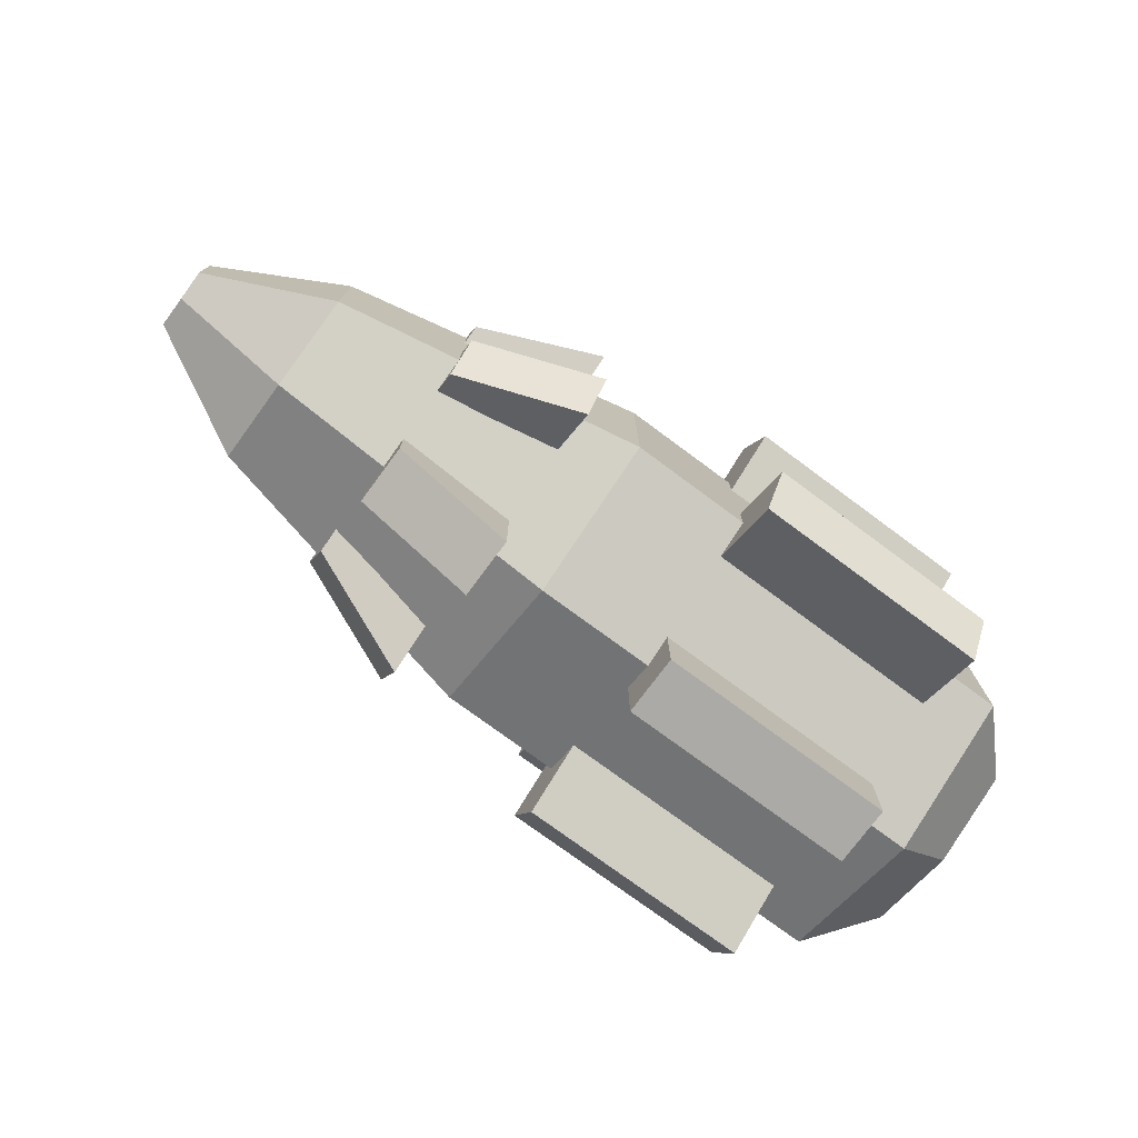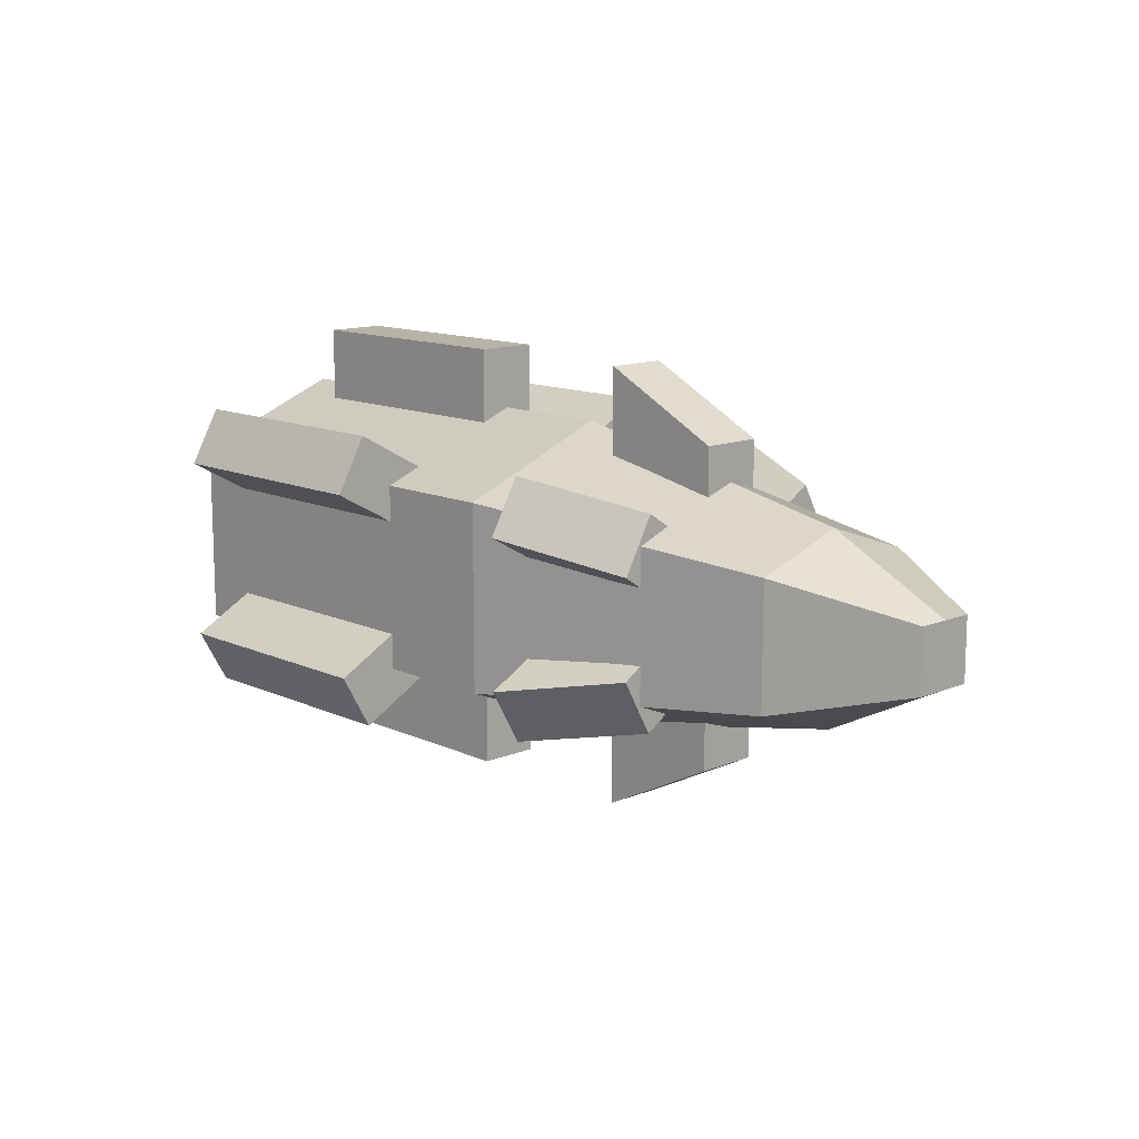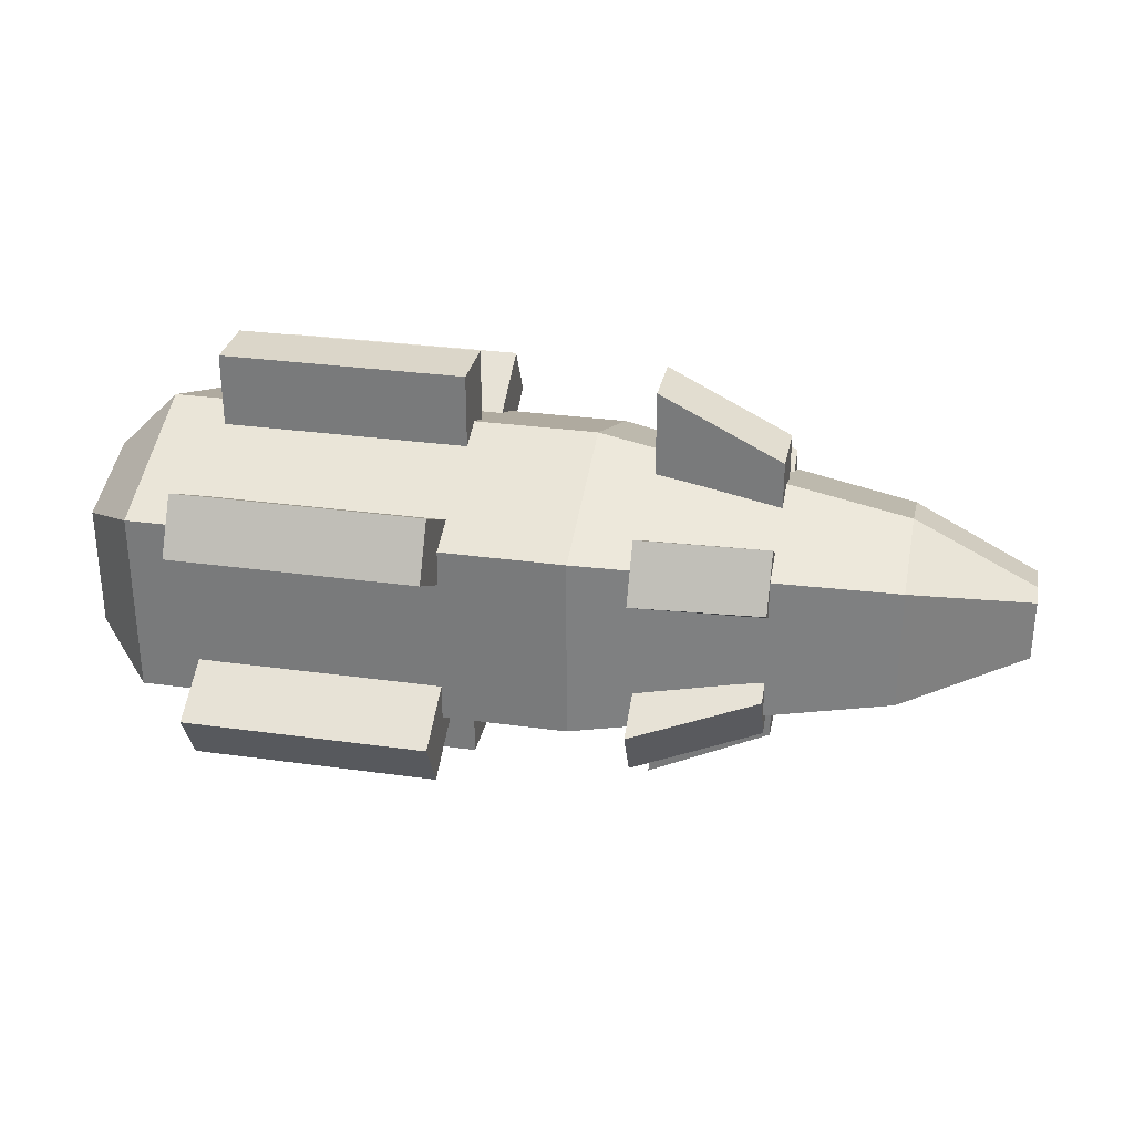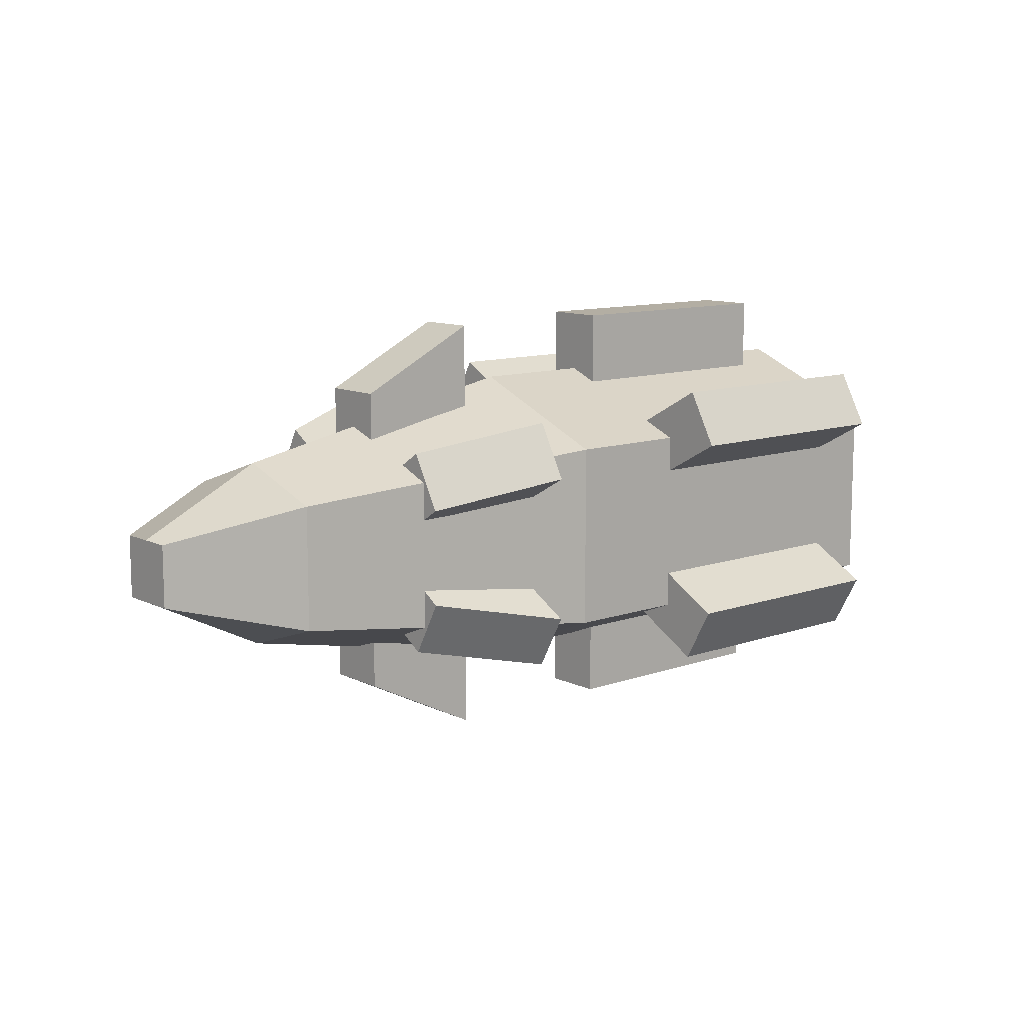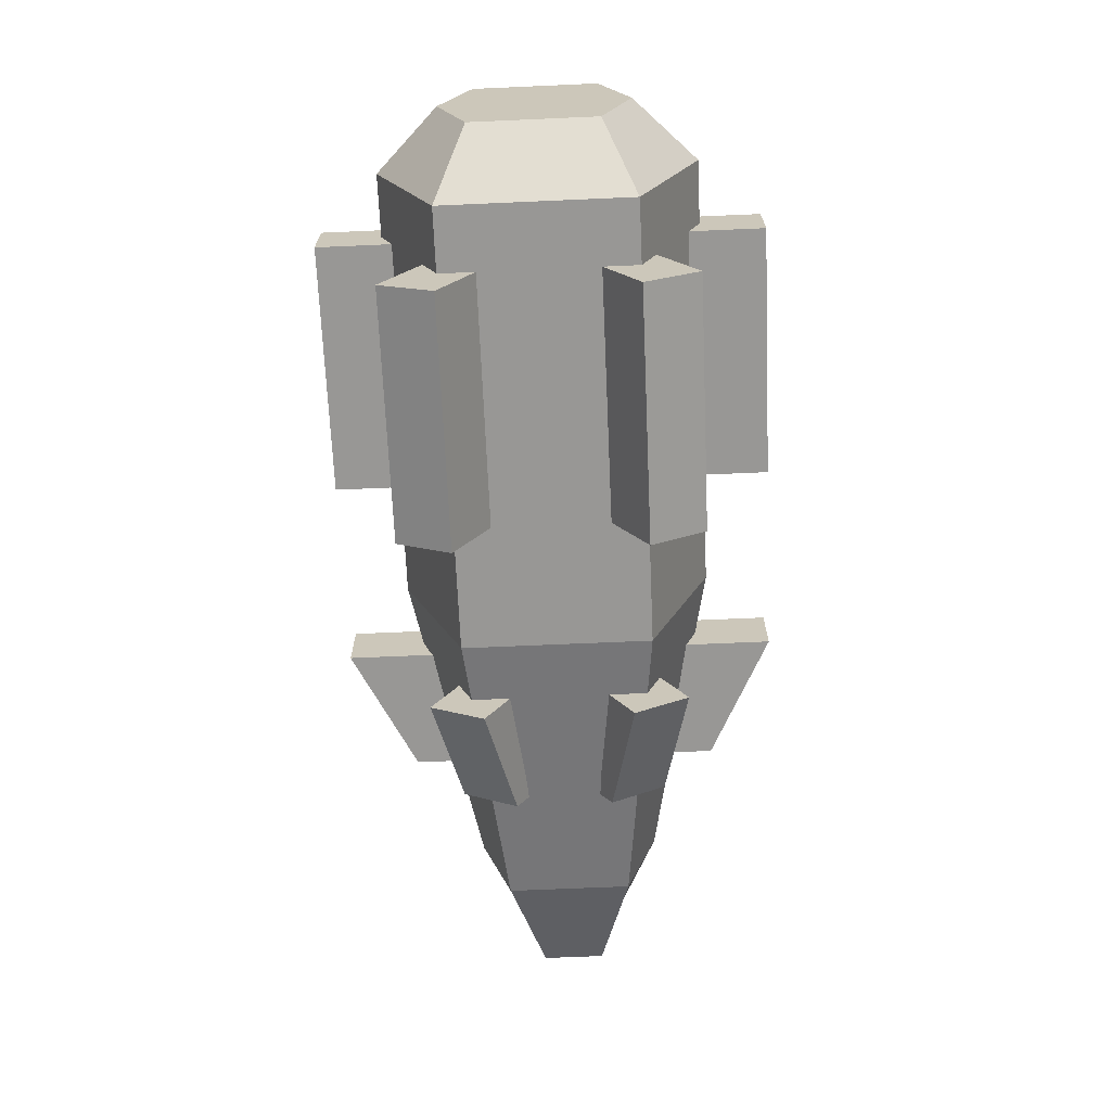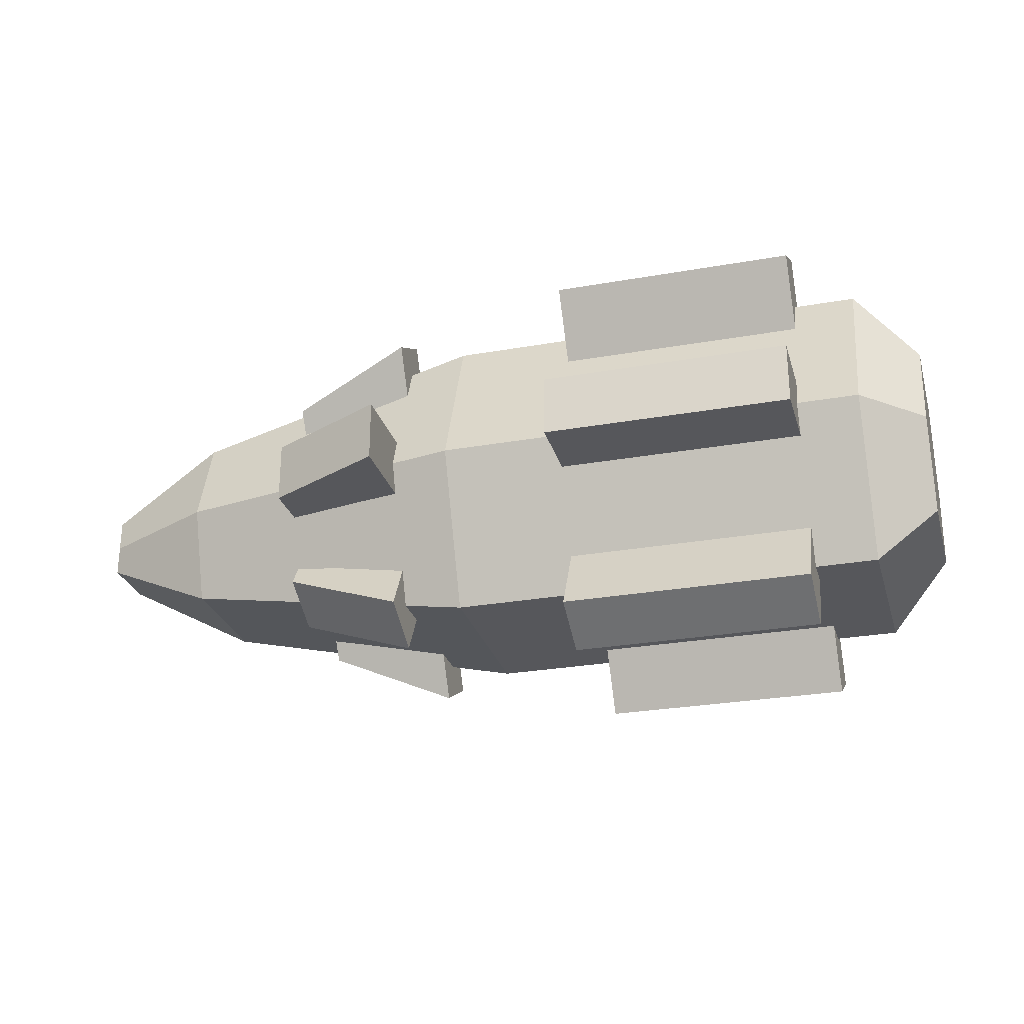
<metadata>
{"format":"obj","ext":"obj","renderer":"f3d","projection":"perspective","resolution":1024,"background":"white","views":[{"elev":-75.8,"azim":-36.5,"up":"+Y"},{"elev":12.6,"azim":-133.5,"up":"+Y"},{"elev":30.0,"azim":-168.5,"up":"+Y"},{"elev":11.0,"azim":-40.6,"up":"+Y"},{"elev":-68.2,"azim":92.5,"up":"+Z"},{"elev":-27.4,"azim":15.3,"up":"+Z"}]}
</metadata>
<code>
o Cube
v -6 1 -1.5
v -8 0.5 -0.5
v -1 1.5 -2.5
v 6 1.5 -2.5
v 7 1 -1.5
v 1 3.5 -0.5
v 5 3.5 -0.5
v 1 2 -0.5
v 5 2 -0.5
v -4 2.5 -0.5
v -2 3.5 -0.5
v -4 1.5 -0.5
v -2 2 -0.5
v 1 2.351 -3.014
v 5 2.351 -3.014
v 1 1.476 -3.498
v 5 1.476 -3.498
v 1 1.624 -1.702
v 5 1.624 -1.702
v 1 0.7494 -2.186
v 5 0.7494 -2.186
v -4 1.651 -1.714
v -2 2.051 -2.514
v -4 0.7756 -2.198
v -2 1.176 -2.998
v -4 1.324 -1.202
v -2 1.324 -1.202
v -4 0.4494 -1.686
v -2 0.4494 -1.686
v -6 1 1.5
v -6 1.5 0
v -8 0.5 0.5
v -8 0.5 0
v -1 1.5 2.5
v -1 2.5 0
v 6 1.5 2.5
v 6 2.5 0
v 7 1 1.5
v 7 1.5 0
v 1 3.5 0
v 5 3.5 0
v 1 3.5 0.5
v 5 3.5 0.5
v 1 2 0
v 5 2 0
v 1 2 0.5
v 5 2 0.5
v -4 2.5 0
v -2 3.5 0
v -4 2.5 0.5
v -2 3.5 0.5
v -4 1.5 0
v -2 2 0
v -4 1.5 0.5
v -2 2 0.5
v 1 2.351 3.014
v 5 2.351 3.014
v 1 1.476 3.498
v 5 1.476 3.498
v 1 1.624 1.702
v 5 1.624 1.702
v 1 0.7494 2.186
v 5 0.7494 2.186
v -4 1.651 1.714
v -2 2.051 2.514
v -4 0.7756 2.198
v -2 1.176 2.998
v -4 1.324 1.202
v -2 1.324 1.202
v -4 0.4494 1.686
v -2 0.4494 1.686
v -6 -1 -1.5
v -6 0 -1.5
v -8 -0.5 -0.5
v -8 0 -0.5
v -1 -1.5 -2.5
v -1 0 -2.5
v 6 -1.5 -2.5
v 6 0 -2.5
v 7 -1 -1.5
v 7 0 -1.5
v 1 -3.5 -0.5
v 5 -3.5 -0.5
v 1 -2 -0.5
v 5 -2 -0.5
v -4 -2.5 -0.5
v -2 -3.5 -0.5
v -4 -1.5 -0.5
v -2 -2 -0.5
v 1 -2.351 -3.014
v 5 -2.351 -3.014
v 1 -1.476 -3.498
v 5 -1.476 -3.498
v 1 -1.624 -1.702
v 5 -1.624 -1.702
v 1 -0.7494 -2.186
v 5 -0.7494 -2.186
v -4 -1.651 -1.714
v -2 -2.051 -2.514
v -4 -0.7756 -2.198
v -2 -1.176 -2.998
v -4 -1.324 -1.202
v -2 -1.324 -1.202
v -4 -0.4494 -1.686
v -2 -0.4494 -1.686
v -6 -1 1.5
v -6 0 1.5
v -6 -1.5 0
v -8 -0.5 0.5
v -8 0 0.5
v -8 -0.5 0
v -8 0 0
v -1 -1.5 2.5
v -1 0 2.5
v -1 -2.5 0
v 6 -1.5 2.5
v 6 0 2.5
v 6 -2.5 0
v 7 -1 1.5
v 7 0 1.5
v 7 -1.5 0
v 7 0 0
v 1 -3.5 0
v 5 -3.5 0
v 1 -3.5 0.5
v 5 -3.5 0.5
v 1 -2 0
v 5 -2 0
v 1 -2 0.5
v 5 -2 0.5
v -4 -2.5 0
v -2 -3.5 0
v -4 -2.5 0.5
v -2 -3.5 0.5
v -4 -1.5 0
v -2 -2 0
v -4 -1.5 0.5
v -2 -2 0.5
v 1 -2.351 3.014
v 5 -2.351 3.014
v 1 -1.476 3.498
v 5 -1.476 3.498
v 1 -1.624 1.702
v 5 -1.624 1.702
v 1 -0.7494 2.186
v 5 -0.7494 2.186
v -4 -1.651 1.714
v -2 -2.051 2.514
v -4 -0.7756 2.198
v -2 -1.176 2.998
v -4 -1.324 1.202
v -2 -1.324 1.202
v -4 -0.4494 1.686
v -2 -0.4494 1.686
f 1 2 33 31
f 112 33 2 75
f 75 2 1 73
f 73 1 3 77
f 1 31 35 3
f 4 37 39 5
f 3 35 37 4
f 77 3 4 79
f 81 5 39 122
f 79 4 5 81
f 40 6 7 41
f 7 6 8 9
f 41 7 9 45
f 6 40 44 8
f 48 10 11 49
f 11 10 12 13
f 49 11 13 53
f 10 48 52 12
f 14 16 17 15
f 17 16 20 21
f 14 15 19 18
f 15 17 21 19
f 16 14 18 20
f 22 24 25 23
f 25 24 28 29
f 22 23 27 26
f 23 25 29 27
f 24 22 26 28
f 30 31 33 32
f 112 110 32 33
f 110 107 30 32
f 107 114 34 30
f 30 34 35 31
f 36 38 39 37
f 34 36 37 35
f 114 117 36 34
f 120 122 39 38
f 117 120 38 36
f 40 41 43 42
f 43 47 46 42
f 41 45 47 43
f 42 46 44 40
f 48 49 51 50
f 51 55 54 50
f 49 53 55 51
f 50 54 52 48
f 56 57 59 58
f 59 63 62 58
f 56 60 61 57
f 57 61 63 59
f 58 62 60 56
f 64 65 67 66
f 67 71 70 66
f 64 68 69 65
f 65 69 71 67
f 66 70 68 64
f 72 108 111 74
f 112 75 74 111
f 75 73 72 74
f 73 77 76 72
f 72 76 115 108
f 78 80 121 118
f 76 78 118 115
f 77 79 78 76
f 81 122 121 80
f 79 81 80 78
f 123 124 83 82
f 83 85 84 82
f 124 128 85 83
f 82 84 127 123
f 131 132 87 86
f 87 89 88 86
f 132 136 89 87
f 86 88 135 131
f 90 91 93 92
f 93 97 96 92
f 90 94 95 91
f 91 95 97 93
f 92 96 94 90
f 98 99 101 100
f 101 105 104 100
f 98 102 103 99
f 99 103 105 101
f 100 104 102 98
f 106 109 111 108
f 112 111 109 110
f 110 109 106 107
f 107 106 113 114
f 106 108 115 113
f 116 118 121 119
f 113 115 118 116
f 114 113 116 117
f 120 119 121 122
f 117 116 119 120
f 123 125 126 124
f 126 125 129 130
f 124 126 130 128
f 125 123 127 129
f 131 133 134 132
f 134 133 137 138
f 132 134 138 136
f 133 131 135 137
f 139 141 142 140
f 142 141 145 146
f 139 140 144 143
f 140 142 146 144
f 141 139 143 145
f 147 149 150 148
f 150 149 153 154
f 147 148 152 151
f 148 150 154 152
f 149 147 151 153

</code>
